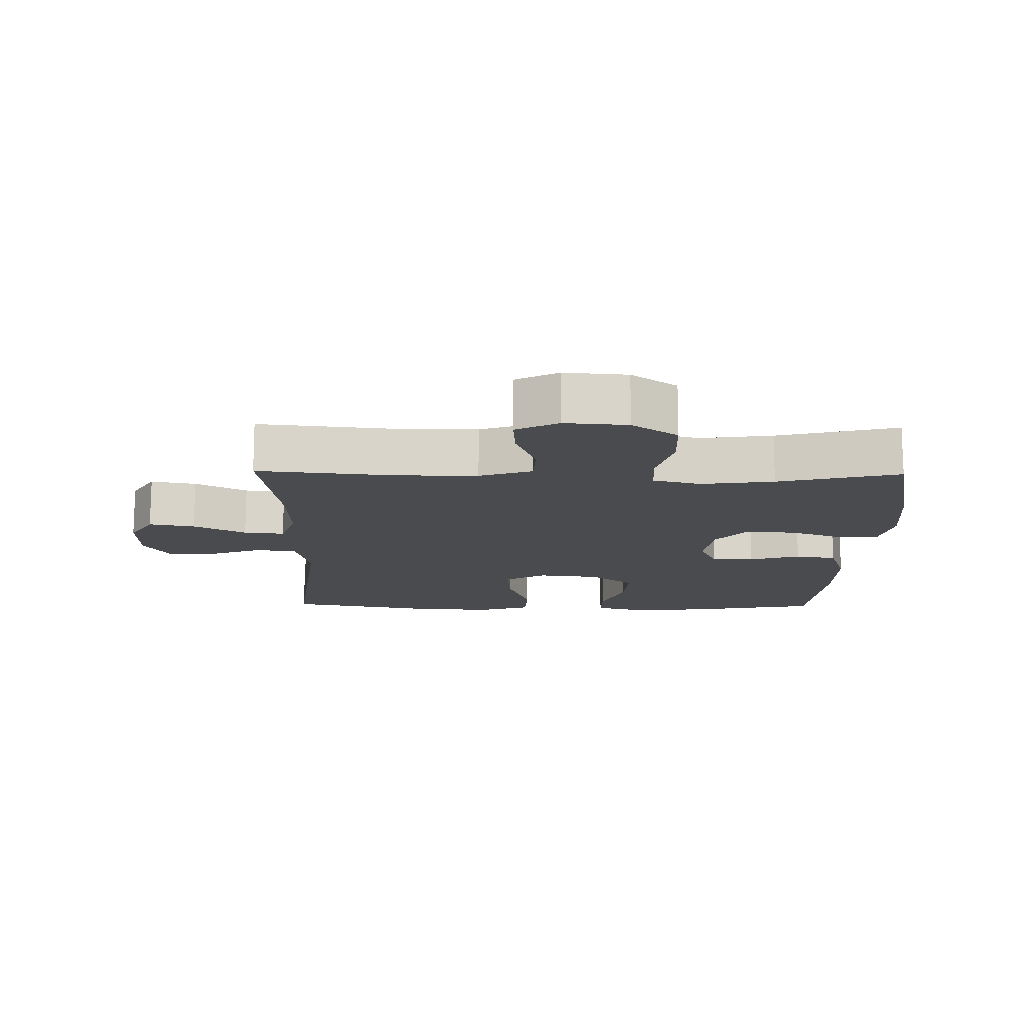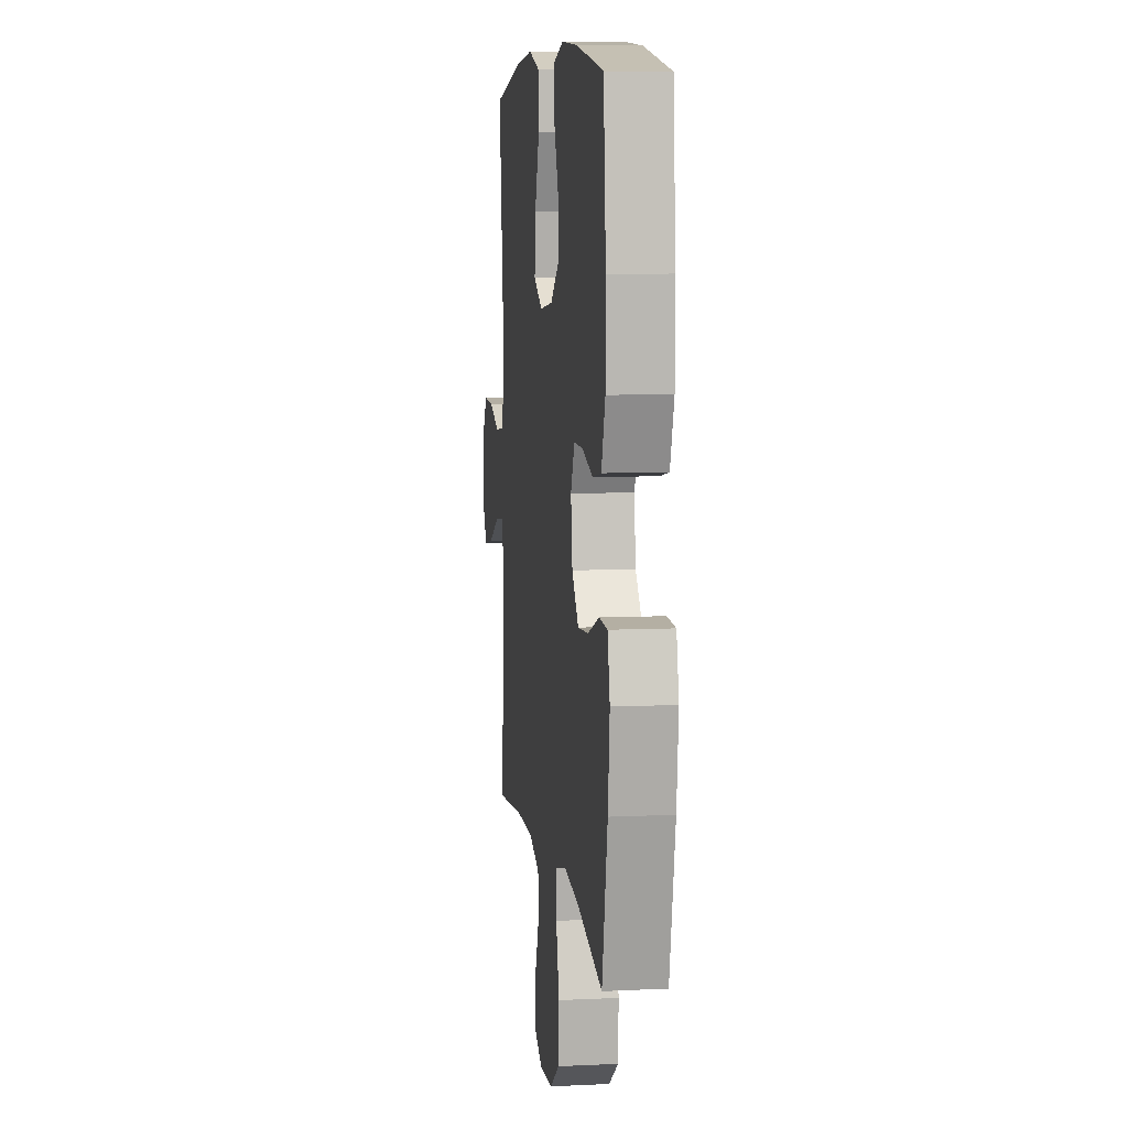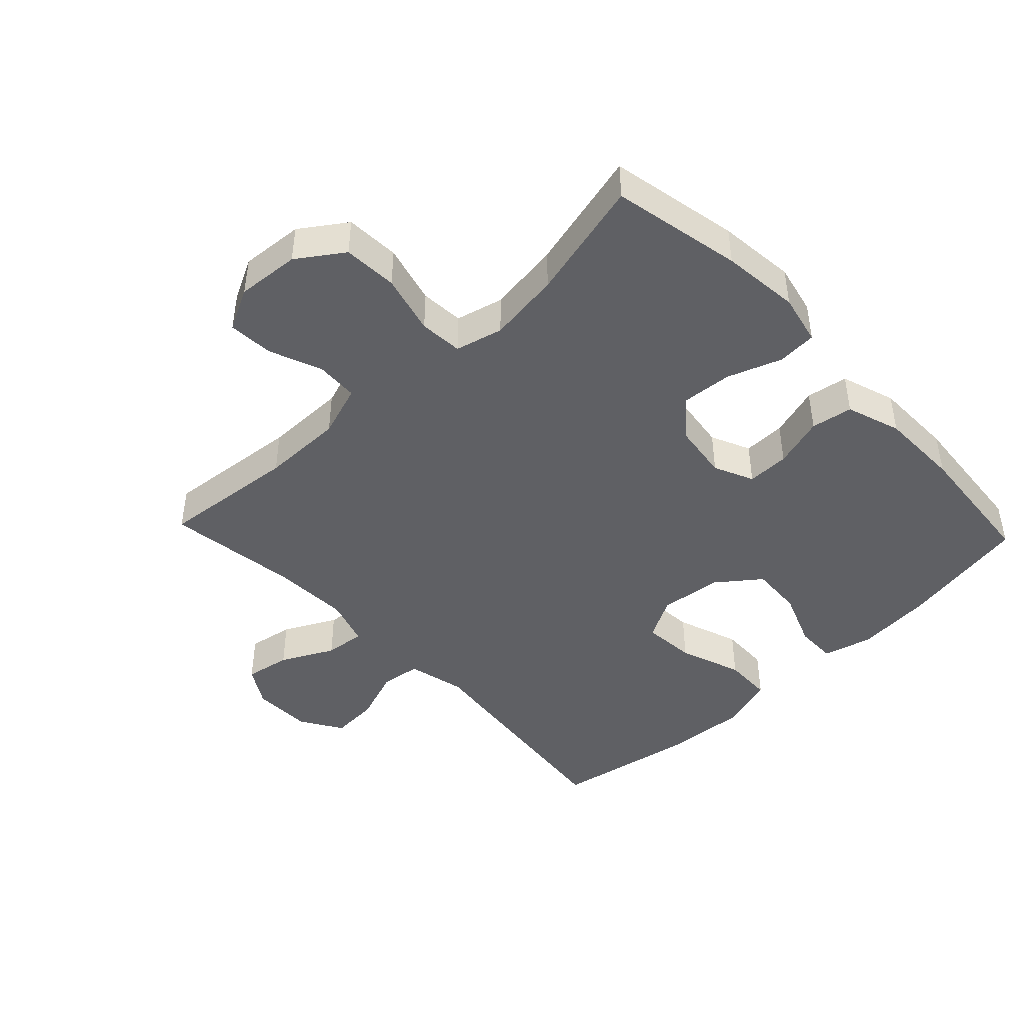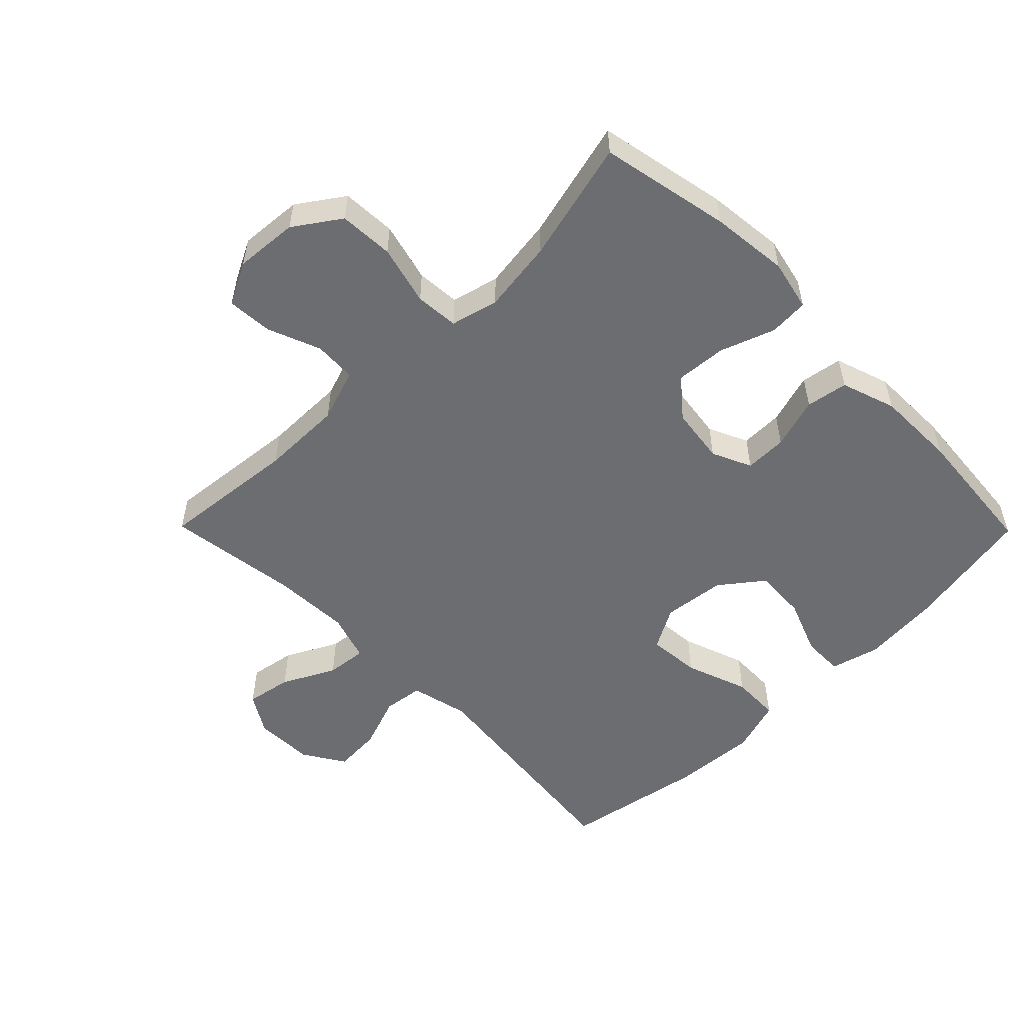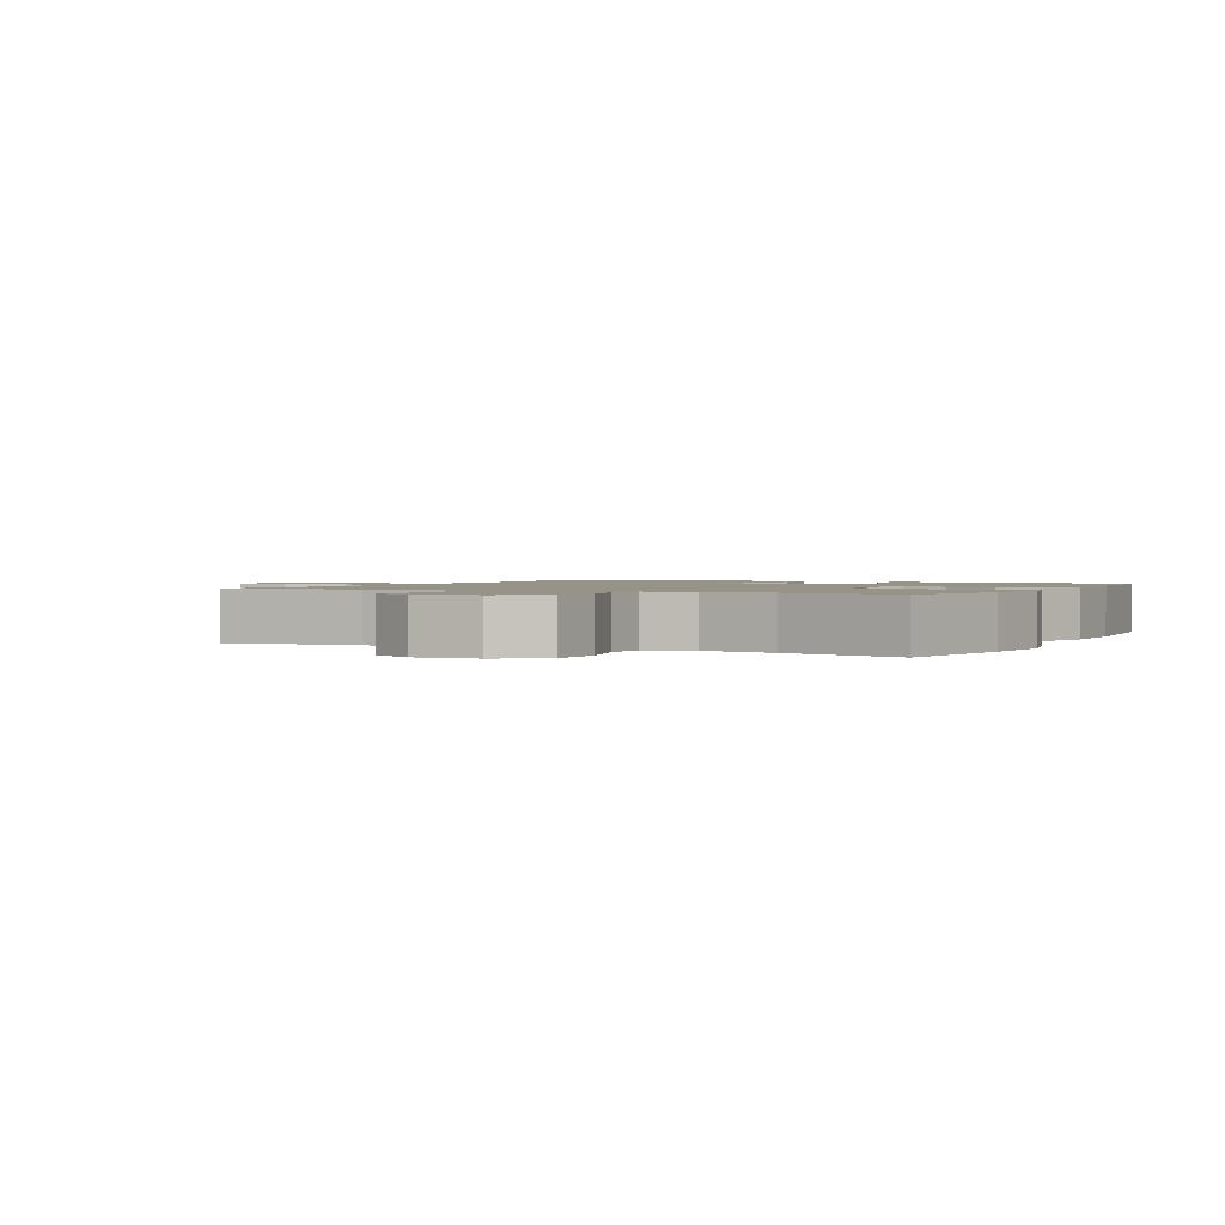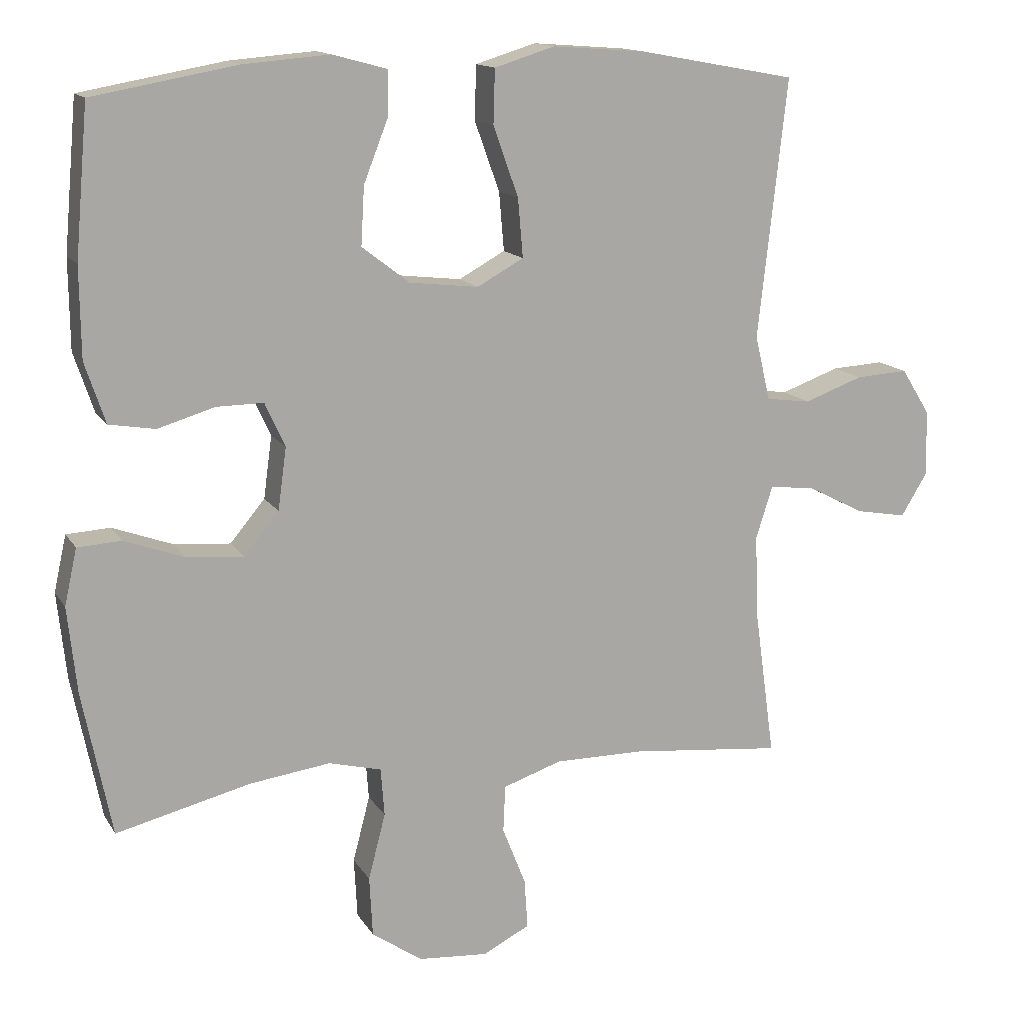
<metadata>
{"format":"obj","ext":"obj","renderer":"f3d","projection":"perspective","resolution":1024,"background":"white","views":[{"elev":-14.3,"azim":178.9,"up":"+Y"},{"elev":7.8,"azim":-97.6,"up":"+Z"},{"elev":-45.0,"azim":-136.5,"up":"+Y"},{"elev":-54.0,"azim":-135.4,"up":"+Y"},{"elev":1.5,"azim":-153.3,"up":"+Y"},{"elev":14.0,"azim":-20.6,"up":"+Z"}]}
</metadata>
<code>
o path1274
v -0.3352 0.0375 -0.4219
v -0.2199 0.0375 -0.4062
v -0.1444 0.0375 -0.4253
v -0.1393 0.0375 -0.4943
v -0.1639 0.0375 -0.5889
v -0.1594 0.0375 -0.6753
v -0.08711 0.0375 -0.7252
v 0.01268 0.0375 -0.733
v 0.07985 0.0375 -0.6986
v 0.07502 0.0375 -0.6271
v 0.04187 0.0375 -0.5431
v 0.04487 0.0375 -0.476
v 0.1286 0.0375 -0.4477
v 0.2578 0.0375 -0.448
v 0.4743 0.0375 -0.4698
v 0.4454 0.0375 -0.2612
v 0.4403 0.0375 -0.1385
v 0.4643 0.0375 -0.06313
v 0.5284 0.0375 -0.06976
v 0.6114 0.0375 -0.1126
v 0.6838 0.0375 -0.1256
v 0.7212 0.0375 -0.06424
v 0.7191 0.0375 0.03046
v 0.6778 0.0375 0.09618
v 0.6027 0.0375 0.09181
v 0.5186 0.0375 0.0613
v 0.4549 0.0375 0.06983
v 0.433 0.0375 0.1621
v 0.4743 0.0375 0.5319
v 0.2503 0.0375 0.573
v 0.1167 0.0375 0.5829
v 0.03061 0.0375 0.5564
v 0.02841 0.0375 0.4791
v 0.06418 0.0375 0.3793
v 0.07135 0.0375 0.2955
v 0.004929 0.0375 0.2589
v -0.0937 0.0375 0.2702
v -0.1616 0.0375 0.3226
v -0.1569 0.0375 0.4054
v -0.1222 0.0375 0.4937
v -0.1216 0.0375 0.5584
v -0.1992 0.0375 0.5793
v -0.3215 0.0375 0.5692
v -0.5276 0.0375 0.5319
v -0.5463 0.0375 0.3194
v -0.545 0.0375 0.1909
v -0.516 0.0375 0.1042
v -0.45 0.0375 0.09315
v -0.3688 0.0375 0.1174
v -0.3019 0.0375 0.1181
v -0.2732 0.0375 0.05547
v -0.2852 0.0375 -0.0337
v -0.3352 0.0375 -0.09343
v -0.4157 0.0375 -0.08714
v -0.5019 0.0375 -0.05572
v -0.5644 0.0375 -0.05944
v -0.5823 0.0375 -0.1398
v -0.5692 0.0375 -0.2633
v -0.5276 0.0375 -0.4698
v -0.3352 -0.0375 -0.4219
v -0.2199 -0.0375 -0.4062
v -0.1444 -0.0375 -0.4253
v -0.1393 -0.0375 -0.4943
v -0.1639 -0.0375 -0.5889
v -0.1594 -0.0375 -0.6753
v -0.08711 -0.0375 -0.7252
v 0.01268 -0.0375 -0.733
v 0.07985 -0.0375 -0.6986
v 0.07502 -0.0375 -0.6271
v 0.04187 -0.0375 -0.5431
v 0.04487 -0.0375 -0.476
v 0.1286 -0.0375 -0.4477
v 0.2578 -0.0375 -0.448
v 0.4743 -0.0375 -0.4698
v 0.4454 -0.0375 -0.2612
v 0.4403 -0.0375 -0.1385
v 0.4643 -0.0375 -0.06313
v 0.5284 -0.0375 -0.06976
v 0.6114 -0.0375 -0.1126
v 0.6838 -0.0375 -0.1256
v 0.7212 -0.0375 -0.06424
v 0.7191 -0.0375 0.03046
v 0.6778 -0.0375 0.09618
v 0.6027 -0.0375 0.09181
v 0.5186 -0.0375 0.0613
v 0.4549 -0.0375 0.06983
v 0.433 -0.0375 0.1621
v 0.4743 -0.0375 0.5319
v 0.2503 -0.0375 0.573
v 0.1167 -0.0375 0.5829
v 0.03061 -0.0375 0.5564
v 0.02841 -0.0375 0.4791
v 0.06418 -0.0375 0.3793
v 0.07135 -0.0375 0.2955
v 0.004929 -0.0375 0.2589
v -0.0937 -0.0375 0.2702
v -0.1616 -0.0375 0.3226
v -0.1569 -0.0375 0.4054
v -0.1222 -0.0375 0.4937
v -0.1216 -0.0375 0.5584
v -0.1992 -0.0375 0.5793
v -0.3215 -0.0375 0.5692
v -0.5276 -0.0375 0.5319
v -0.5463 -0.0375 0.3194
v -0.545 -0.0375 0.1909
v -0.516 -0.0375 0.1042
v -0.45 -0.0375 0.09315
v -0.3688 -0.0375 0.1174
v -0.3019 -0.0375 0.1181
v -0.2732 -0.0375 0.05547
v -0.2852 -0.0375 -0.0337
v -0.3352 -0.0375 -0.09343
v -0.4157 -0.0375 -0.08714
v -0.5019 -0.0375 -0.05572
v -0.5644 -0.0375 -0.05944
v -0.5823 -0.0375 -0.1398
v -0.5692 -0.0375 -0.2633
v -0.5276 -0.0375 -0.4698
v -0.08711 0.0375 -0.7252
v 0.01268 0.0375 -0.733
v 0.07985 0.0375 -0.6986
v 0.07985 0.0375 -0.6986
v -0.1594 0.0375 -0.6753
v 0.07502 0.0375 -0.6271
v -0.1639 0.0375 -0.5889
v 0.04187 0.0375 -0.5431
v -0.1393 0.0375 -0.4943
v 0.04487 0.0375 -0.476
v 0.04487 0.0375 -0.476
v -0.1444 0.0375 -0.4253
v -0.1444 0.0375 -0.4253
v 0.1286 0.0375 -0.4477
v 0.2578 0.0375 -0.448
v 0.4743 0.0375 -0.4698
v 0.4743 0.0375 -0.4698
v -0.5276 0.0375 -0.4698
v -0.5276 0.0375 -0.4698
v -0.3352 0.0375 -0.4219
v -0.2199 0.0375 -0.4062
v -0.5692 0.0375 -0.2633
v 0.4454 0.0375 -0.2612
v -0.5823 0.0375 -0.1398
v 0.4403 0.0375 -0.1385
v -0.5644 0.0375 -0.05944
v -0.5644 0.0375 -0.05944
v -0.3352 0.0375 -0.09343
v -0.4157 0.0375 -0.08714
v 0.4643 0.0375 -0.06313
v 0.4643 0.0375 -0.06313
v 0.6114 0.0375 -0.1126
v 0.6838 0.0375 -0.1256
v 0.6838 0.0375 -0.1256
v 0.7212 0.0375 -0.06424
v 0.5284 0.0375 -0.06976
v -0.2852 0.0375 -0.0337
v -0.5019 0.0375 -0.05572
v 0.7191 0.0375 0.03046
v -0.2732 0.0375 0.05547
v 0.6778 0.0375 0.09618
v 0.6778 0.0375 0.09618
v -0.3019 0.0375 0.1181
v -0.3019 0.0375 0.1181
v 0.5186 0.0375 0.0613
v 0.4549 0.0375 0.06983
v 0.4549 0.0375 0.06983
v 0.6027 0.0375 0.09181
v 0.433 0.0375 0.1621
v -0.516 0.0375 0.1042
v -0.516 0.0375 0.1042
v -0.45 0.0375 0.09315
v -0.3688 0.0375 0.1174
v -0.545 0.0375 0.1909
v -0.5463 0.0375 0.3194
v 0.004929 0.0375 0.2589
v -0.0937 0.0375 0.2702
v 0.07135 0.0375 0.2955
v 0.07135 0.0375 0.2955
v -0.1616 0.0375 0.3226
v 0.06418 0.0375 0.3793
v -0.1569 0.0375 0.4054
v 0.02841 0.0375 0.4791
v -0.1222 0.0375 0.4937
v -0.5276 0.0375 0.5319
v -0.5276 0.0375 0.5319
v 0.03061 0.0375 0.5564
v 0.03061 0.0375 0.5564
v -0.1216 0.0375 0.5584
v -0.1216 0.0375 0.5584
v 0.4743 0.0375 0.5319
v 0.4743 0.0375 0.5319
v -0.3215 0.0375 0.5692
v 0.2503 0.0375 0.573
v 0.1167 0.0375 0.5829
v -0.1992 0.0375 0.5793
v -0.08711 -0.0375 -0.7252
v 0.01268 -0.0375 -0.733
v 0.07985 -0.0375 -0.6986
v 0.07985 -0.0375 -0.6986
v -0.1594 -0.0375 -0.6753
v 0.07502 -0.0375 -0.6271
v -0.1639 -0.0375 -0.5889
v 0.04187 -0.0375 -0.5431
v -0.1393 -0.0375 -0.4943
v 0.04487 -0.0375 -0.476
v 0.04487 -0.0375 -0.476
v -0.1444 -0.0375 -0.4253
v -0.1444 -0.0375 -0.4253
v 0.1286 -0.0375 -0.4477
v 0.2578 -0.0375 -0.448
v 0.4743 -0.0375 -0.4698
v 0.4743 -0.0375 -0.4698
v -0.5276 -0.0375 -0.4698
v -0.5276 -0.0375 -0.4698
v -0.3352 -0.0375 -0.4219
v -0.2199 -0.0375 -0.4062
v -0.5692 -0.0375 -0.2633
v 0.4454 -0.0375 -0.2612
v -0.5823 -0.0375 -0.1398
v 0.4403 -0.0375 -0.1385
v -0.5644 -0.0375 -0.05944
v -0.5644 -0.0375 -0.05944
v -0.3352 -0.0375 -0.09343
v -0.4157 -0.0375 -0.08714
v 0.4643 -0.0375 -0.06313
v 0.4643 -0.0375 -0.06313
v 0.6114 -0.0375 -0.1126
v 0.6838 -0.0375 -0.1256
v 0.6838 -0.0375 -0.1256
v 0.7212 -0.0375 -0.06424
v 0.5284 -0.0375 -0.06976
v -0.2852 -0.0375 -0.0337
v -0.5019 -0.0375 -0.05572
v 0.7191 -0.0375 0.03046
v -0.2732 -0.0375 0.05547
v 0.6778 -0.0375 0.09618
v 0.6778 -0.0375 0.09618
v -0.3019 -0.0375 0.1181
v -0.3019 -0.0375 0.1181
v 0.5186 -0.0375 0.0613
v 0.4549 -0.0375 0.06983
v 0.4549 -0.0375 0.06983
v 0.6027 -0.0375 0.09181
v 0.433 -0.0375 0.1621
v -0.516 -0.0375 0.1042
v -0.516 -0.0375 0.1042
v -0.45 -0.0375 0.09315
v -0.3688 -0.0375 0.1174
v -0.545 -0.0375 0.1909
v -0.5463 -0.0375 0.3194
v 0.004929 -0.0375 0.2589
v -0.0937 -0.0375 0.2702
v 0.07135 -0.0375 0.2955
v 0.07135 -0.0375 0.2955
v -0.1616 -0.0375 0.3226
v 0.06418 -0.0375 0.3793
v -0.1569 -0.0375 0.4054
v 0.02841 -0.0375 0.4791
v -0.1222 -0.0375 0.4937
v -0.5276 -0.0375 0.5319
v -0.5276 -0.0375 0.5319
v 0.03061 -0.0375 0.5564
v 0.03061 -0.0375 0.5564
v -0.1216 -0.0375 0.5584
v -0.1216 -0.0375 0.5584
v 0.4743 -0.0375 0.5319
v 0.4743 -0.0375 0.5319
v -0.3215 -0.0375 0.5692
v 0.2503 -0.0375 0.573
v 0.1167 -0.0375 0.5829
v -0.1992 -0.0375 0.5793
f 214 216 212
f 202 195 200
f 251 234 250
f 219 209 217
f 259 249 267
f 239 224 230
f 206 203 204
f 231 215 206
f 250 240 252
f 200 195 196
f 229 226 227
f 217 209 210
f 233 226 229
f 269 255 268
f 204 203 202
f 220 218 232
f 250 208 219
f 247 248 246
f 208 206 204
f 254 237 251
f 234 231 250
f 263 270 258
f 251 237 234
f 248 247 249
f 219 224 240
f 240 224 239
f 258 270 256
f 214 223 216
f 250 219 240
f 239 230 242
f 268 255 252
f 230 226 242
f 249 247 254
f 247 237 254
f 200 196 197
f 232 218 223
f 246 248 244
f 222 215 231
f 223 214 222
f 231 206 208
f 208 209 219
f 216 223 218
f 249 254 267
f 256 267 254
f 268 243 265
f 242 233 235
f 202 201 195
f 195 201 199
f 222 214 215
f 242 226 233
f 261 257 269
f 270 267 256
f 201 202 203
f 257 255 269
f 268 252 243
f 243 252 240
f 250 231 208
f 7 8 67 66
f 8 122 198 67
f 6 7 66 65
f 9 10 69 68
f 5 6 65 64
f 10 11 70 69
f 4 5 64 63
f 11 129 205 70
f 131 4 63 207
f 12 13 72 71
f 14 135 211 73
f 13 14 73 72
f 137 1 60 213
f 2 3 62 61
f 1 2 61 60
f 58 59 118 117
f 15 16 75 74
f 57 58 117 116
f 16 17 76 75
f 145 57 116 221
f 53 54 113 112
f 17 149 225 76
f 20 152 228 79
f 21 22 81 80
f 19 20 79 78
f 52 53 112 111
f 55 56 115 114
f 54 55 114 113
f 18 19 78 77
f 22 23 82 81
f 51 52 111 110
f 23 160 236 82
f 162 51 110 238
f 26 165 241 85
f 25 26 85 84
f 24 25 84 83
f 27 28 87 86
f 169 48 107 245
f 48 49 108 107
f 46 47 106 105
f 49 50 109 108
f 45 46 105 104
f 36 37 96 95
f 177 36 95 253
f 37 38 97 96
f 34 35 94 93
f 38 39 98 97
f 33 34 93 92
f 39 40 99 98
f 184 45 104 260
f 186 33 92 262
f 40 188 264 99
f 28 190 266 87
f 43 44 103 102
f 29 30 89 88
f 31 32 91 90
f 30 31 90 89
f 42 43 102 101
f 41 42 101 100
f 138 136 140
f 126 124 119
f 175 174 158
f 143 141 133
f 183 191 173
f 163 154 148
f 130 128 127
f 155 130 139
f 174 176 164
f 124 120 119
f 153 151 150
f 141 134 133
f 157 153 150
f 193 192 179
f 128 126 127
f 144 156 142
f 174 143 132
f 171 170 172
f 132 128 130
f 178 175 161
f 158 174 155
f 187 182 194
f 175 158 161
f 172 173 171
f 143 164 148
f 164 163 148
f 182 180 194
f 138 140 147
f 174 164 143
f 163 166 154
f 192 176 179
f 154 166 150
f 173 178 171
f 171 178 161
f 124 121 120
f 156 147 142
f 170 168 172
f 146 155 139
f 147 146 138
f 155 132 130
f 132 143 133
f 140 142 147
f 173 191 178
f 180 178 191
f 192 189 167
f 166 159 157
f 126 119 125
f 119 123 125
f 146 139 138
f 166 157 150
f 185 193 181
f 194 180 191
f 125 127 126
f 181 193 179
f 192 167 176
f 167 164 176
f 174 132 155

</code>
